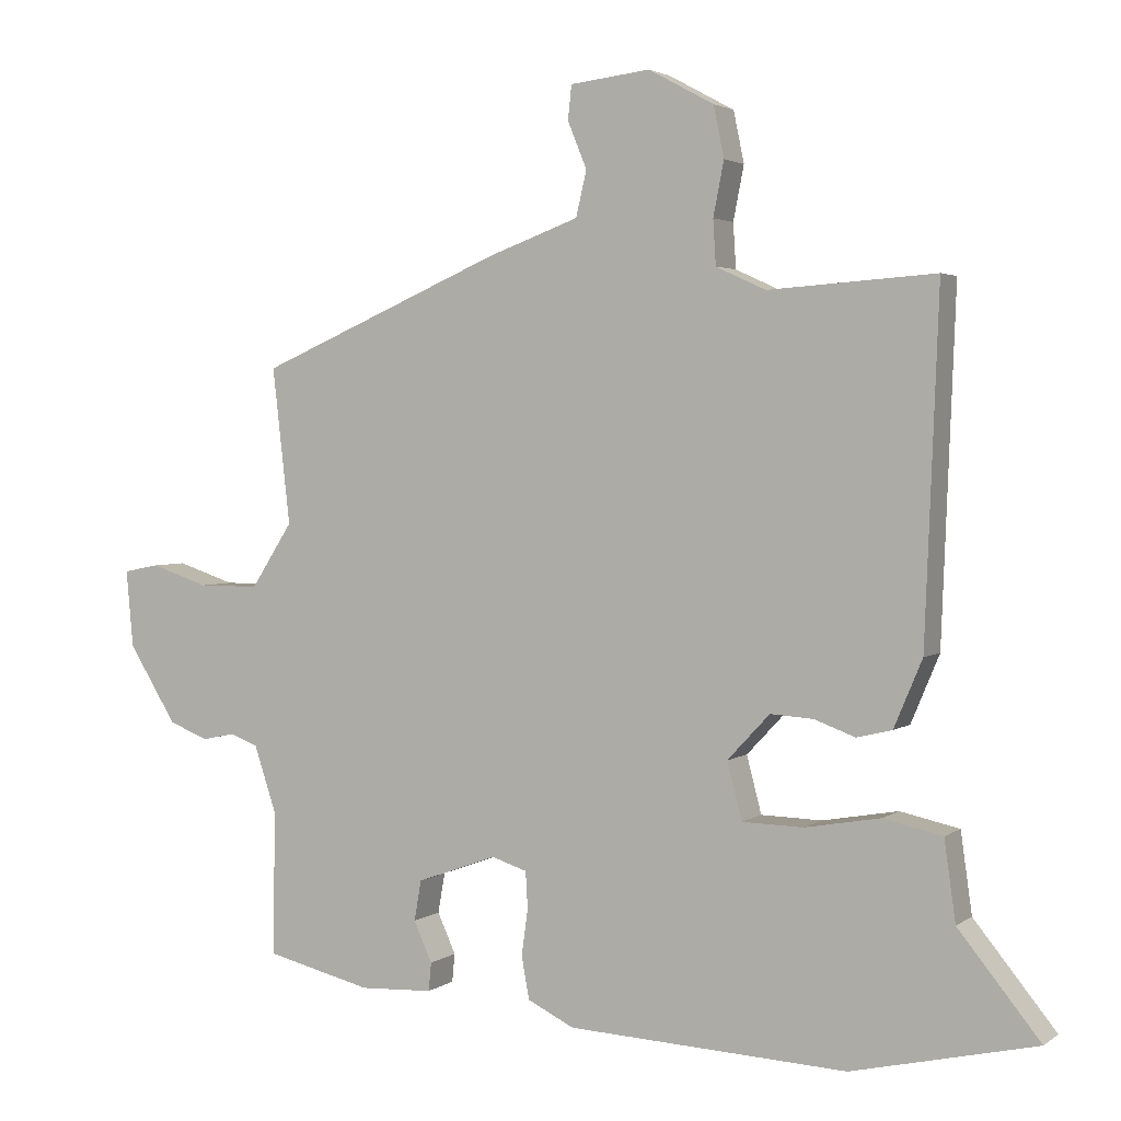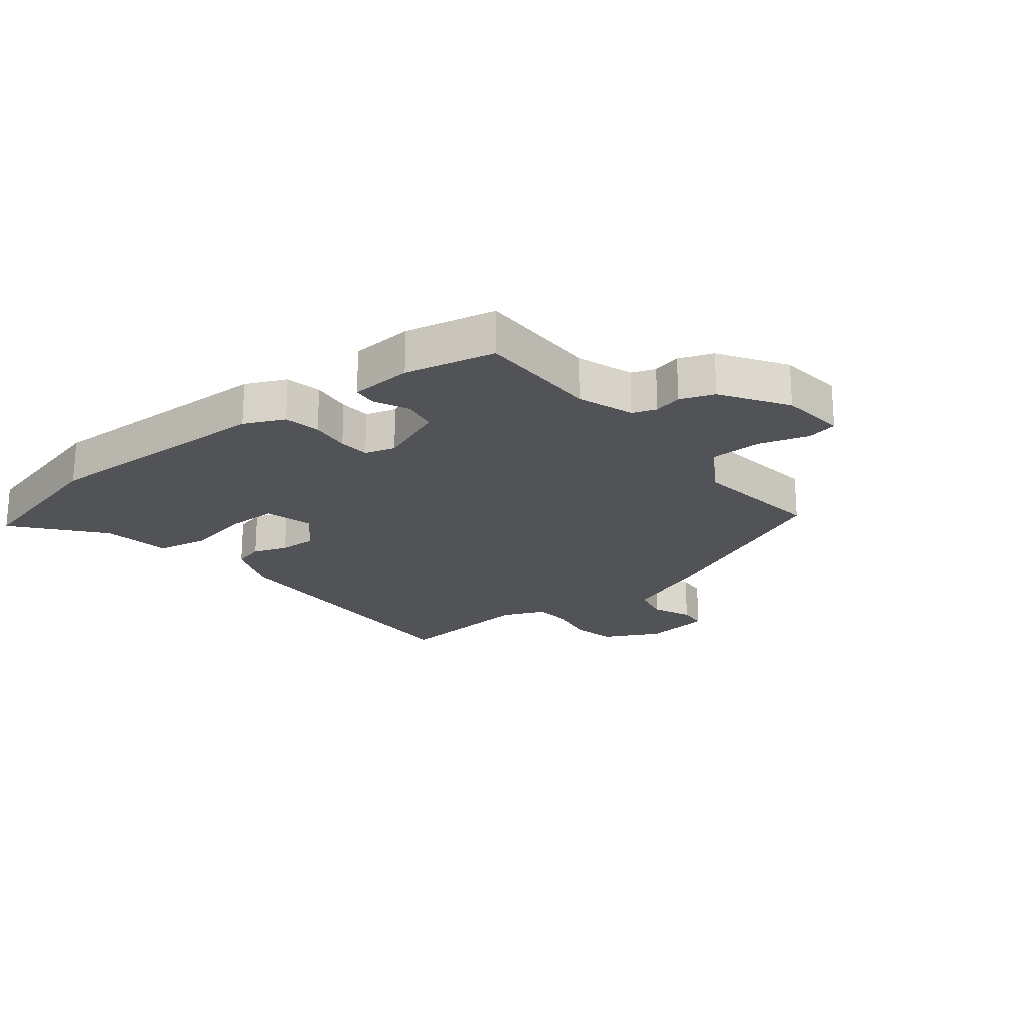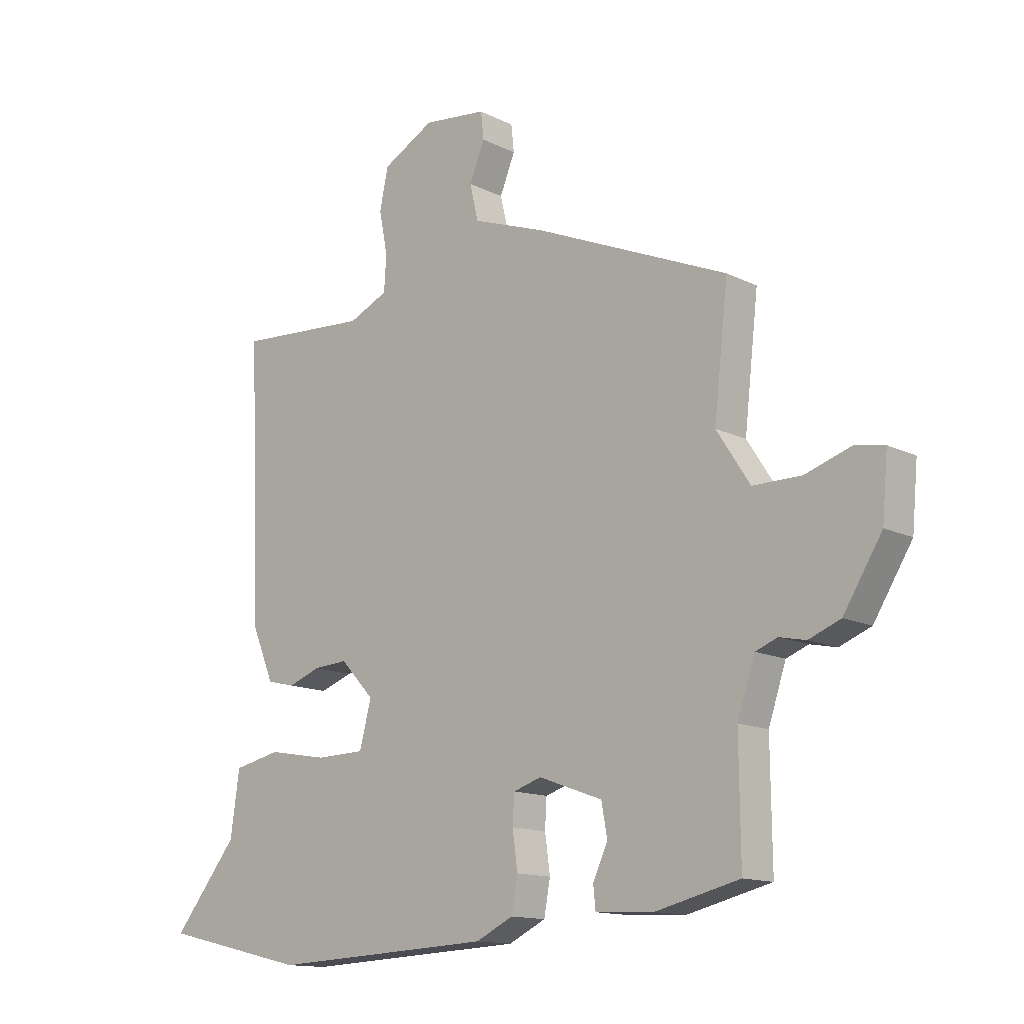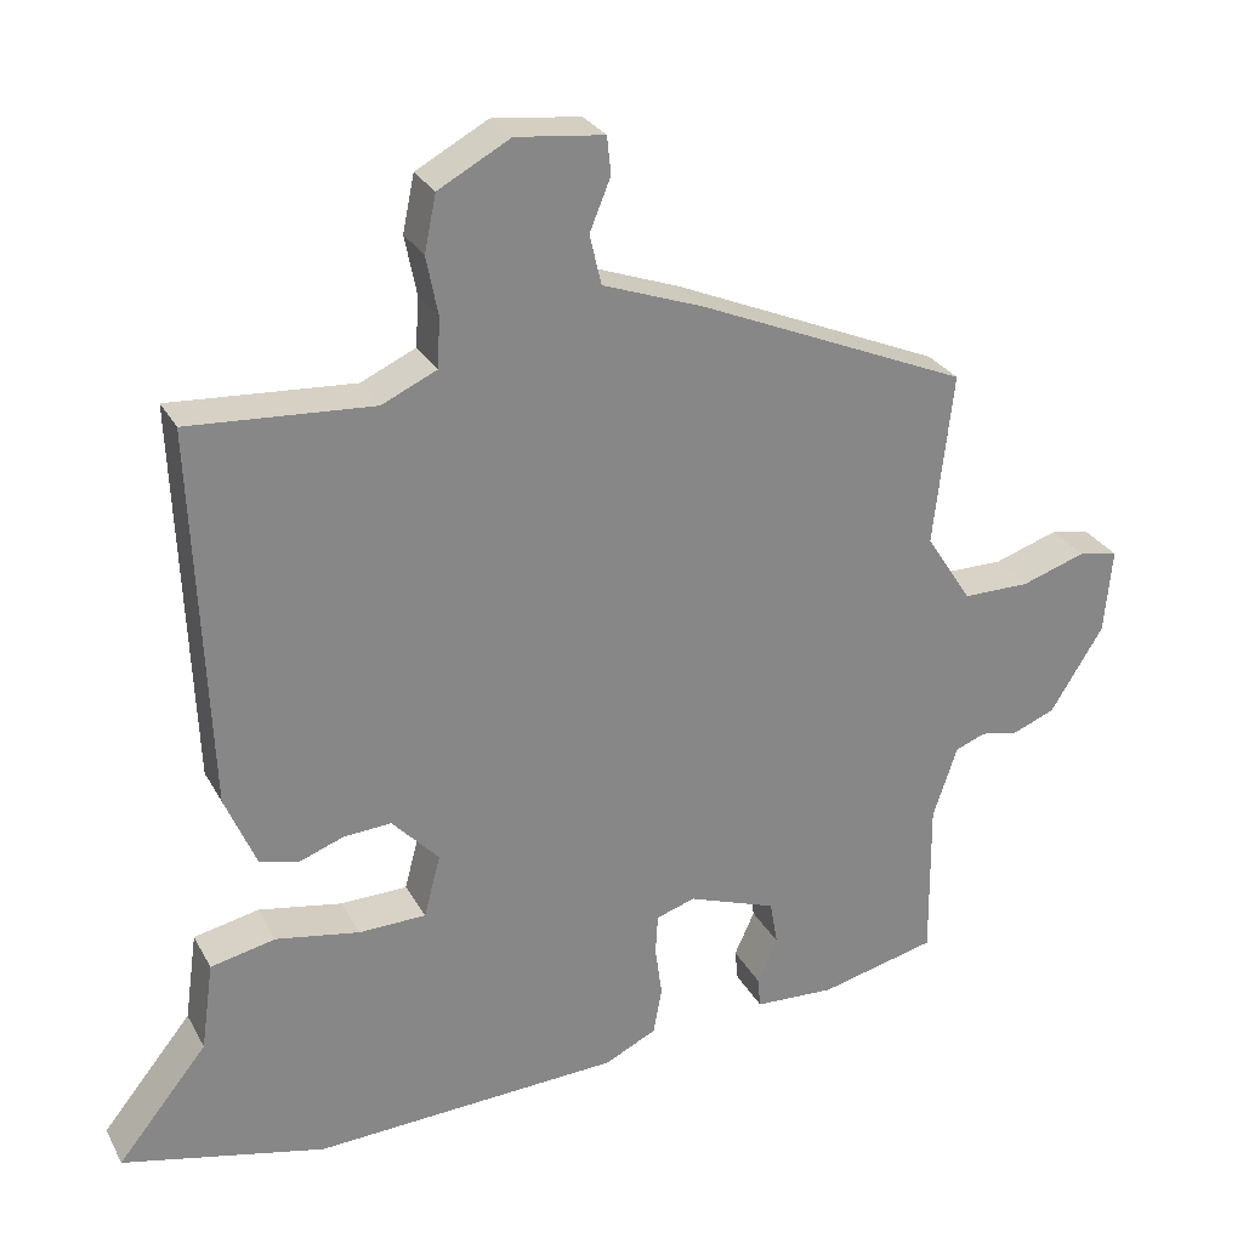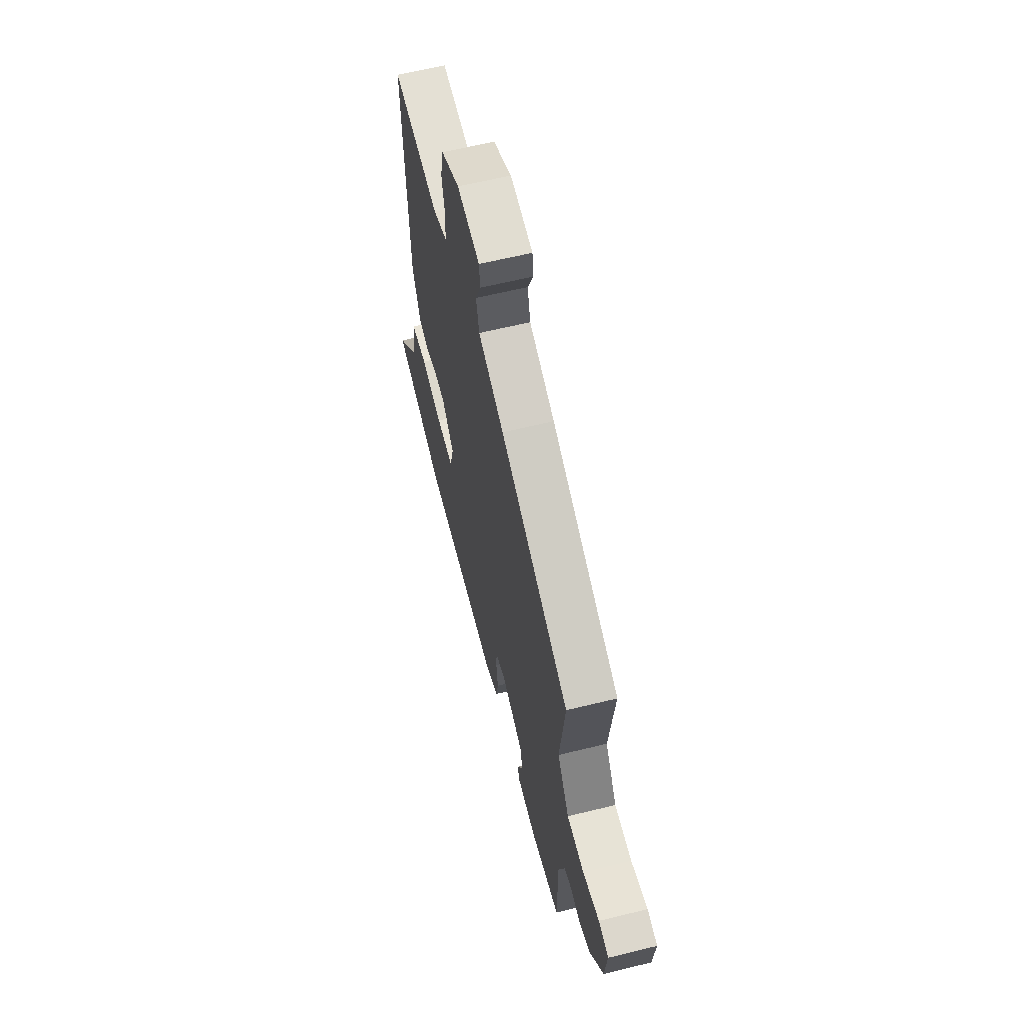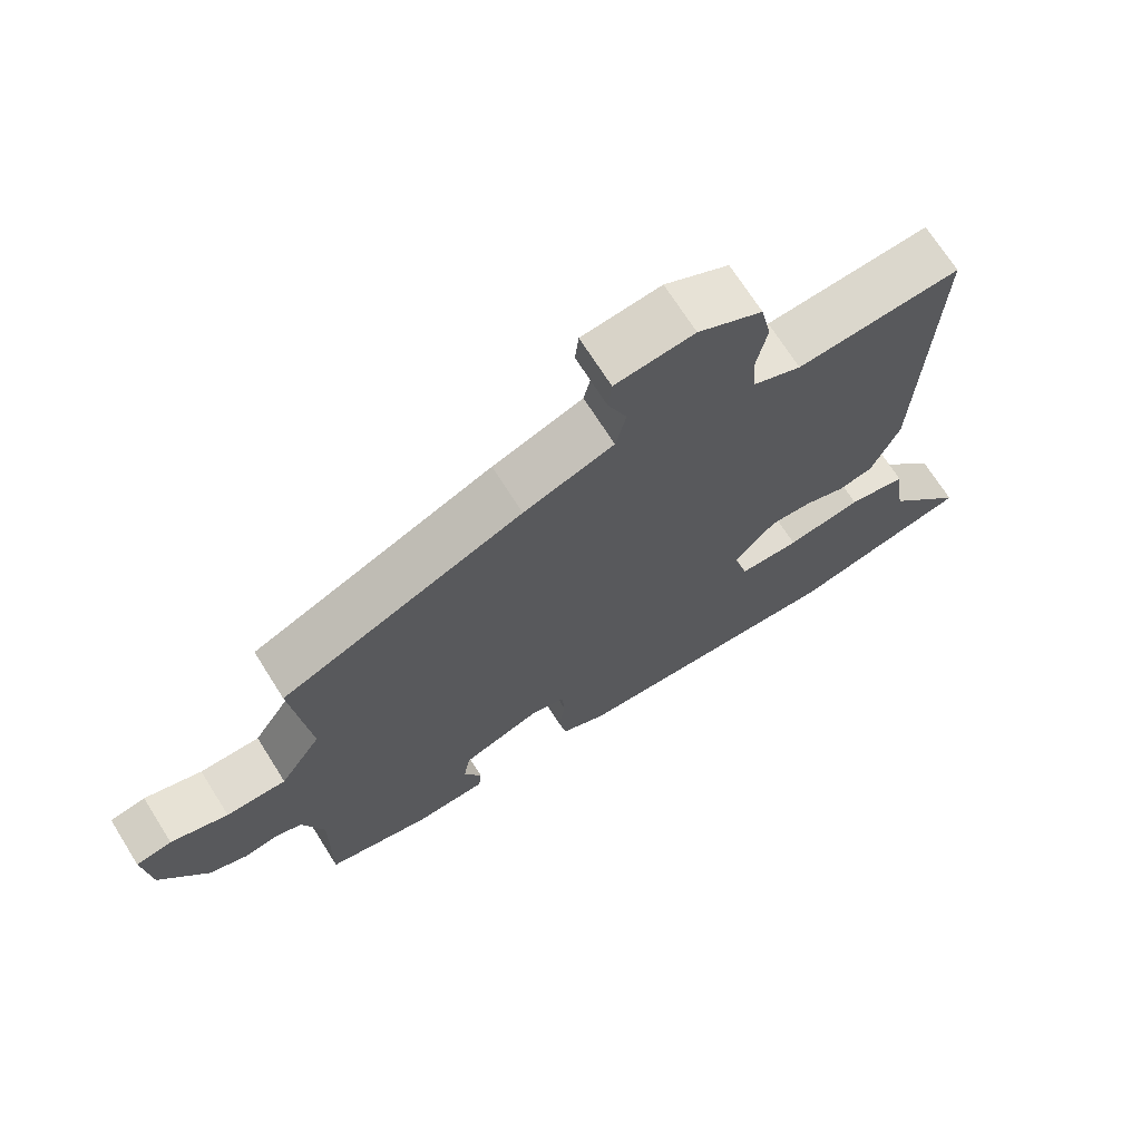
<metadata>
{"format":"obj","ext":"obj","renderer":"f3d","projection":"perspective","resolution":1024,"background":"white","views":[{"elev":2.8,"azim":25.7,"up":"+Z"},{"elev":-21.7,"azim":-140.6,"up":"+Y"},{"elev":-13.6,"azim":-137.8,"up":"+Z"},{"elev":28.0,"azim":156.4,"up":"+Z"},{"elev":62.7,"azim":-104.0,"up":"+Z"},{"elev":70.1,"azim":-32.2,"up":"+Z"}]}
</metadata>
<code>
v -0.482 0.07 0.39
v -0.136 0.07 0.539
v -0.007 0.07 0.586
v 0.008 0.07 0.65
v -0.019 0.07 0.716
v -0.014 0.07 0.764
v 0.099 0.07 0.777
v 0.191 0.07 0.727
v 0.206 0.07 0.655
v 0.191 0.07 0.579
v 0.195 0.07 0.516
v 0.265 0.07 0.484
v 0.5 0.07 0.5
v 0.481 0.07 0.015
v 0.441 0.07 -0.08
v 0.391 0.07 -0.092
v 0.334 0.07 -0.071
v 0.273 0.07 -0.067
v 0.213 0.07 -0.131
v 0.234 0.07 -0.211
v 0.32 0.07 -0.213
v 0.427 0.07 -0.194
v 0.51 0.07 -0.212
v 0.526 0.07 -0.325
v 0.641 0.07 -0.467
v 0.382 0.07 -0.527
v -0.012 0.07 -0.508
v -0.078 0.07 -0.476
v -0.089 0.07 -0.416
v -0.08 0.07 -0.35
v -0.083 0.07 -0.299
v -0.133 0.07 -0.283
v -0.246 0.07 -0.324
v -0.256 0.07 -0.381
v -0.23 0.07 -0.438
v -0.234 0.07 -0.478
v -0.337 0.07 -0.483
v -0.486 0.07 -0.447
v -0.484 0.07 -0.242
v -0.515 0.07 -0.149
v -0.554 0.07 -0.134
v -0.601 0.07 -0.144
v -0.657 0.07 -0.122
v -0.725 0.07 -0.013
v -0.735 0.07 0.096
v -0.684 0.07 0.106
v -0.602 0.07 0.079
v -0.516 0.07 0.079
v -0.457 0.07 0.17
v -0.482 0 0.39
v -0.136 0 0.539
v -0.007 0 0.586
v 0.008 0 0.65
v -0.019 0 0.716
v -0.014 0 0.764
v 0.099 0 0.777
v 0.191 0 0.727
v 0.206 0 0.655
v 0.191 0 0.579
v 0.195 0 0.516
v 0.265 0 0.484
v 0.5 0 0.5
v 0.481 0 0.015
v 0.441 0 -0.08
v 0.391 0 -0.092
v 0.334 0 -0.071
v 0.273 0 -0.067
v 0.213 0 -0.131
v 0.234 0 -0.211
v 0.32 0 -0.213
v 0.427 0 -0.194
v 0.51 0 -0.212
v 0.526 0 -0.325
v 0.641 0 -0.467
v 0.382 0 -0.527
v -0.012 0 -0.508
v -0.078 0 -0.476
v -0.089 0 -0.416
v -0.08 0 -0.35
v -0.083 0 -0.299
v -0.133 0 -0.283
v -0.246 0 -0.324
v -0.256 0 -0.381
v -0.23 0 -0.438
v -0.234 0 -0.478
v -0.337 0 -0.483
v -0.486 0 -0.447
v -0.484 0 -0.242
v -0.515 0 -0.149
v -0.554 0 -0.134
v -0.601 0 -0.144
v -0.657 0 -0.122
v -0.725 0 -0.013
v -0.735 0 0.096
v -0.684 0 0.106
v -0.602 0 0.079
v -0.516 0 0.079
v -0.457 0 0.17
f 44 45 46 47
f 44 47 48
f 41 42 43 44
f 40 41 44 48
f 39 40 48 49
f 37 38 39 49
f 34 35 36 37
f 33 34 37 49
f 27 28 29 30
f 27 30 31
f 24 25 26 27
f 24 27 31
f 21 22 23 24
f 20 21 24 31
f 19 20 31 32
f 14 15 16 17
f 12 13 14 17
f 11 12 17 18
f 7 8 9 10
f 7 10 11
f 4 5 6 7
f 3 4 7 11
f 19 32 33 49
f 11 18 19 49
f 3 11 49
f 1 2 3 49
f 96 95 94 93
f 97 96 93
f 93 92 91 90
f 97 93 90 89
f 98 97 89 88
f 98 88 87 86
f 86 85 84 83
f 98 86 83 82
f 79 78 77 76
f 80 79 76
f 76 75 74 73
f 80 76 73
f 73 72 71 70
f 80 73 70 69
f 81 80 69 68
f 66 65 64 63
f 66 63 62 61
f 67 66 61 60
f 59 58 57 56
f 60 59 56
f 56 55 54 53
f 60 56 53 52
f 98 82 81 68
f 98 68 67 60
f 98 60 52
f 98 52 51 50
f 1 50 51 2
f 2 51 52 3
f 3 52 53 4
f 4 53 54 5
f 5 54 55 6
f 6 55 56 7
f 7 56 57 8
f 8 57 58 9
f 9 58 59 10
f 10 59 60 11
f 11 60 61 12
f 12 61 62 13
f 13 62 63 14
f 14 63 64 15
f 15 64 65 16
f 16 65 66 17
f 17 66 67 18
f 18 67 68 19
f 19 68 69 20
f 20 69 70 21
f 21 70 71 22
f 22 71 72 23
f 23 72 73 24
f 24 73 74 25
f 25 74 75 26
f 26 75 76 27
f 27 76 77 28
f 28 77 78 29
f 29 78 79 30
f 30 79 80 31
f 31 80 81 32
f 32 81 82 33
f 33 82 83 34
f 34 83 84 35
f 35 84 85 36
f 36 85 86 37
f 37 86 87 38
f 38 87 88 39
f 39 88 89 40
f 40 89 90 41
f 41 90 91 42
f 42 91 92 43
f 43 92 93 44
f 44 93 94 45
f 45 94 95 46
f 46 95 96 47
f 47 96 97 48
f 48 97 98 49
f 49 98 50 1

</code>
